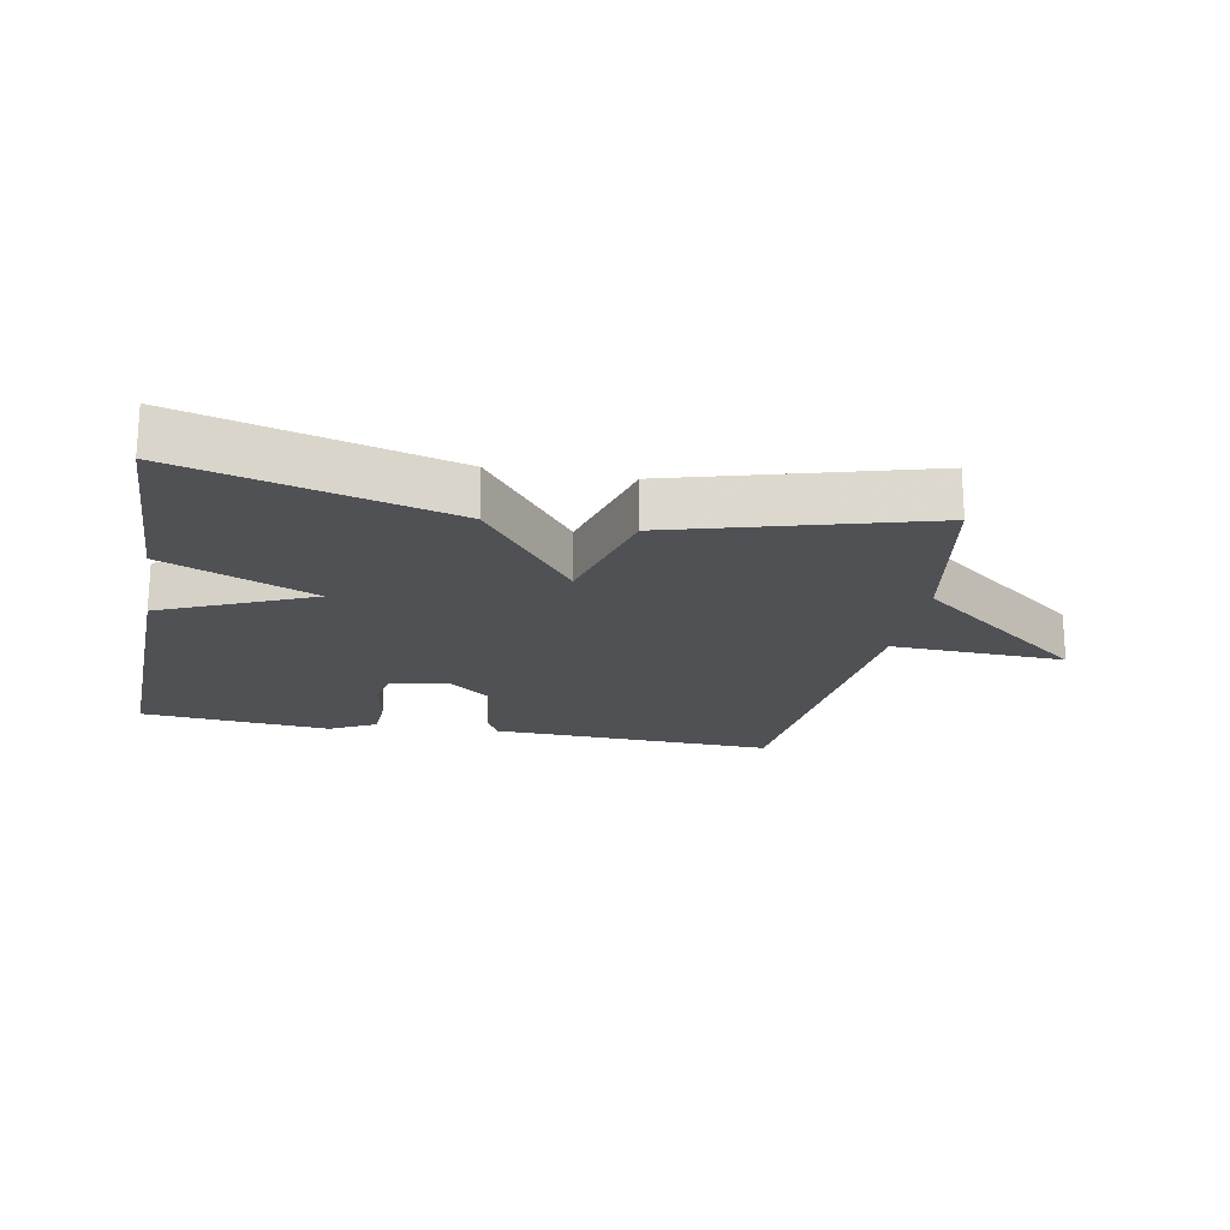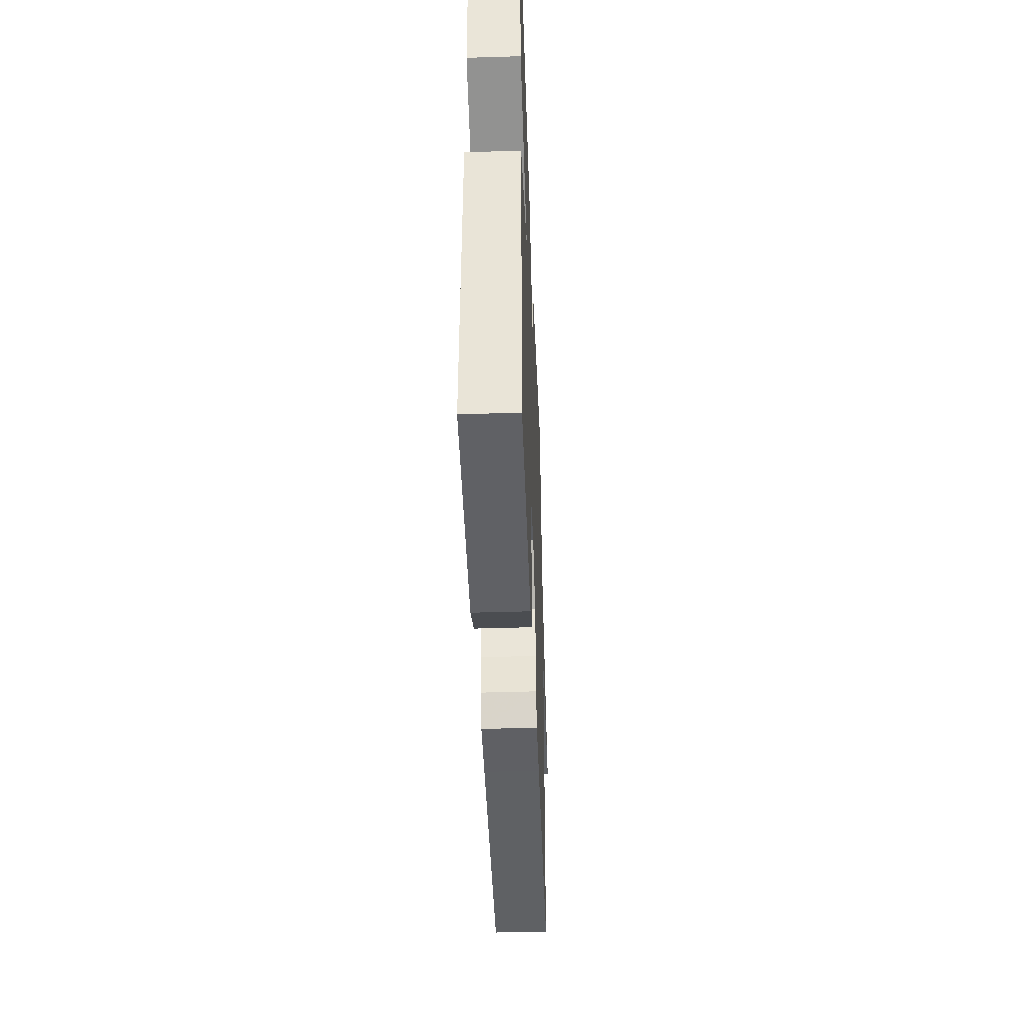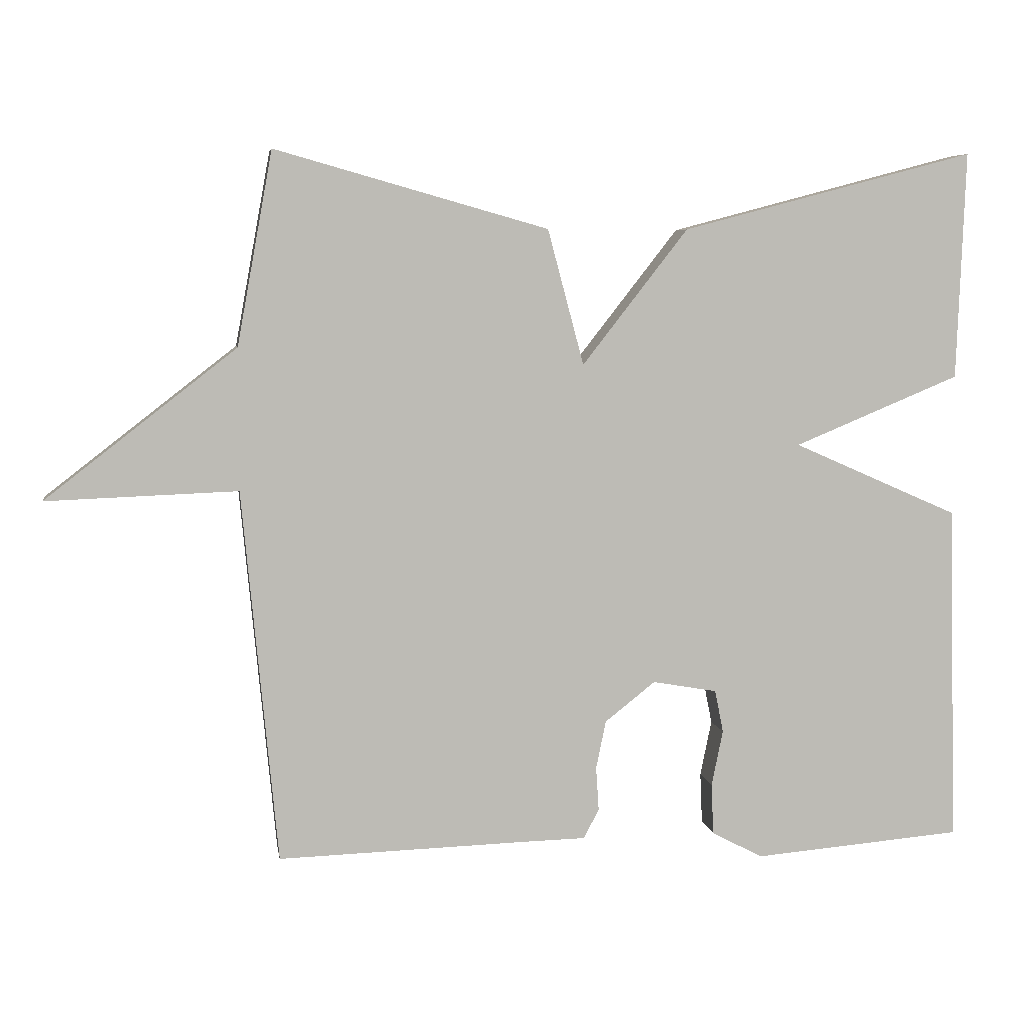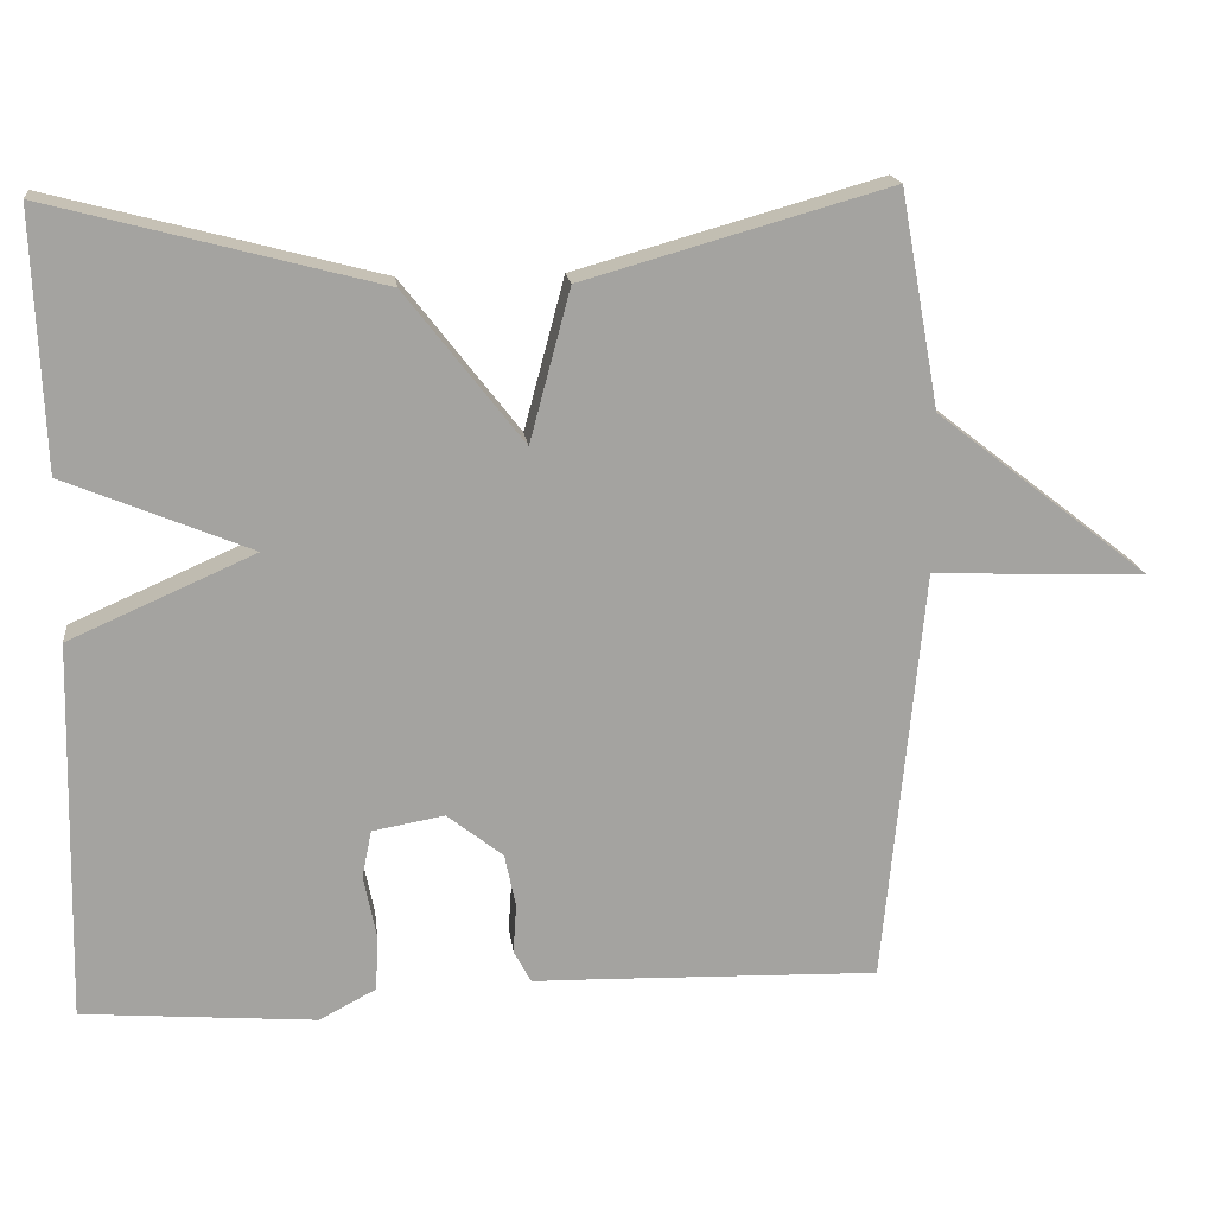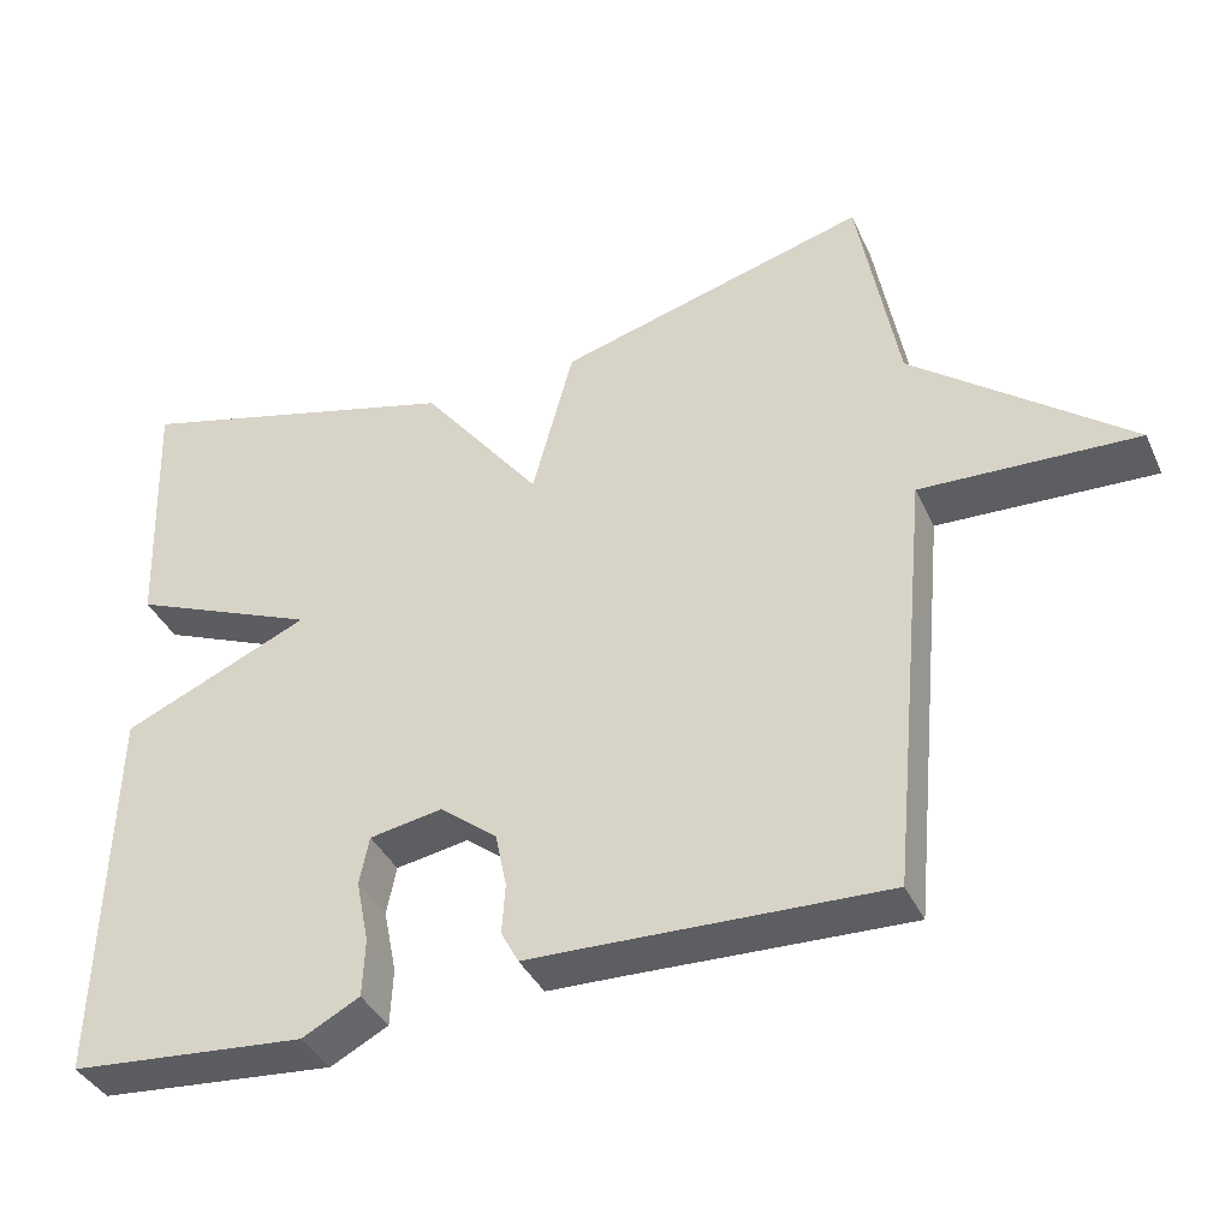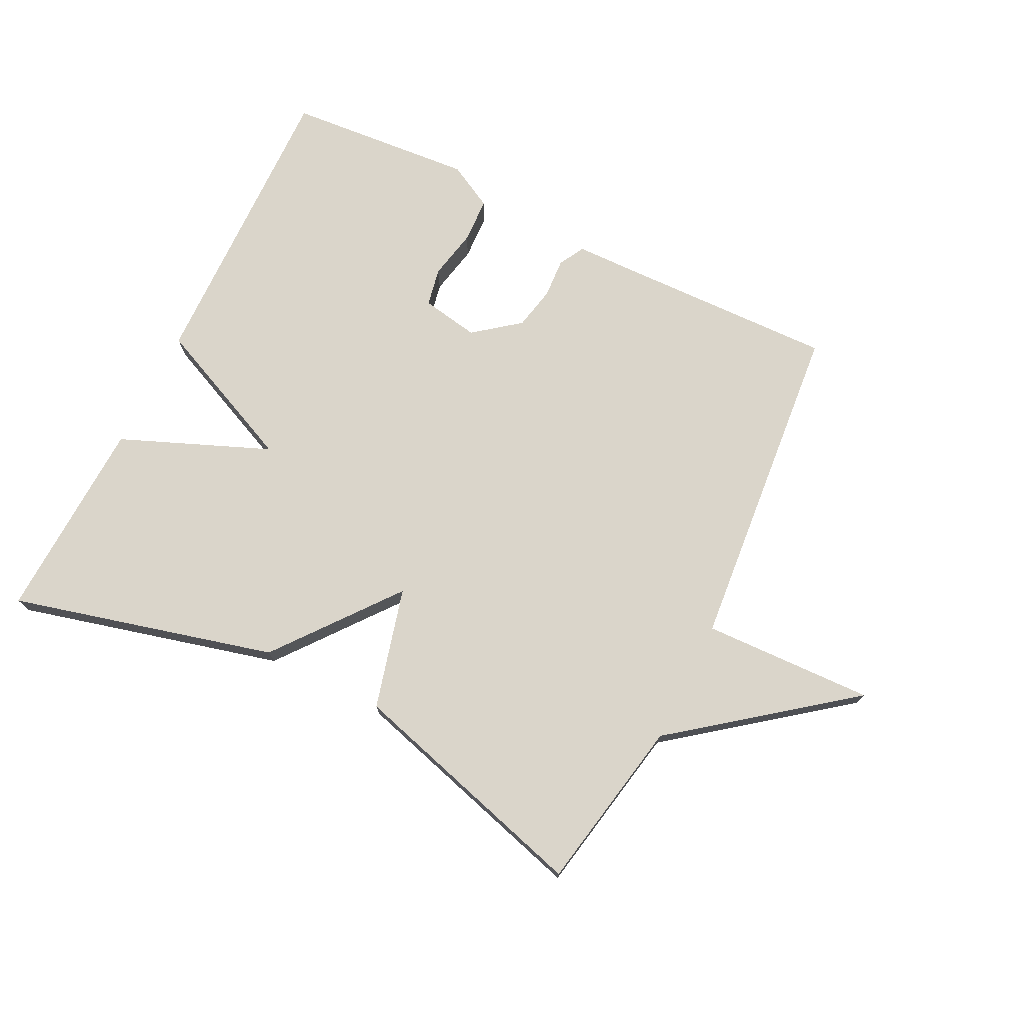
<metadata>
{"format":"obj","ext":"obj","renderer":"f3d","projection":"perspective","resolution":1024,"background":"white","views":[{"elev":-19.9,"azim":-10.8,"up":"+Y"},{"elev":-43.9,"azim":-87.9,"up":"+Z"},{"elev":6.2,"azim":171.2,"up":"+Z"},{"elev":17.4,"azim":-6.8,"up":"+Z"},{"elev":-38.2,"azim":22.9,"up":"+Z"},{"elev":74.2,"azim":26.6,"up":"+Y"}]}
</metadata>
<code>
v -0.5 0.07 0.5
v -0.086 0.07 0.391
v 0.063 0.07 0.2
v 0.114 0.07 0.391
v 0.5 0.07 0.5
v 0.55 0.07 0.227
v 0.82 0.07 0.017
v 0.55 0.07 0.027
v 0.5 0.07 -0.5
v 0.146 0.07 -0.489
v 0.06 0.07 -0.487
v 0.038 0.07 -0.446
v 0.042 0.07 -0.384
v 0.028 0.07 -0.316
v -0.043 0.07 -0.26
v -0.134 0.07 -0.276
v -0.146 0.07 -0.336
v -0.13 0.07 -0.415
v -0.133 0.07 -0.487
v -0.205 0.07 -0.525
v -0.5 0.07 -0.5
v -0.488 0.07 -0.021
v -0.254 0.07 0.082
v -0.488 0.07 0.179
v -0.5 0 0.5
v -0.086 0 0.391
v 0.063 0 0.2
v 0.114 0 0.391
v 0.5 0 0.5
v 0.55 0 0.227
v 0.82 0 0.017
v 0.55 0 0.027
v 0.5 0 -0.5
v 0.146 0 -0.489
v 0.06 0 -0.487
v 0.038 0 -0.446
v 0.042 0 -0.384
v 0.028 0 -0.316
v -0.043 0 -0.26
v -0.134 0 -0.276
v -0.146 0 -0.336
v -0.13 0 -0.415
v -0.133 0 -0.487
v -0.205 0 -0.525
v -0.5 0 -0.5
v -0.488 0 -0.021
v -0.254 0 0.082
v -0.488 0 0.179
f 1 2 3
f 24 1 3
f 23 24 3
f 21 22 23
f 20 21 23
f 19 20 23
f 18 19 23
f 17 18 23
f 16 17 23
f 15 16 23 3
f 4 5 6
f 3 4 6
f 15 3 6
f 14 15 6
f 13 14 6
f 12 13 6
f 11 12 6
f 10 11 6
f 8 9 10 6
f 6 7 8
f 27 26 25
f 27 25 48
f 27 48 47
f 47 46 45
f 47 45 44
f 47 44 43
f 47 43 42
f 47 42 41
f 47 41 40
f 27 47 40 39
f 30 29 28
f 30 28 27
f 30 27 39
f 30 39 38
f 30 38 37
f 30 37 36
f 30 36 35
f 30 35 34
f 30 34 33 32
f 32 31 30
f 1 25 26 2
f 2 26 27 3
f 3 27 28 4
f 4 28 29 5
f 5 29 30 6
f 6 30 31 7
f 7 31 32 8
f 8 32 33 9
f 9 33 34 10
f 10 34 35 11
f 11 35 36 12
f 12 36 37 13
f 13 37 38 14
f 14 38 39 15
f 15 39 40 16
f 16 40 41 17
f 17 41 42 18
f 18 42 43 19
f 19 43 44 20
f 20 44 45 21
f 21 45 46 22
f 22 46 47 23
f 23 47 48 24
f 24 48 25 1

</code>
